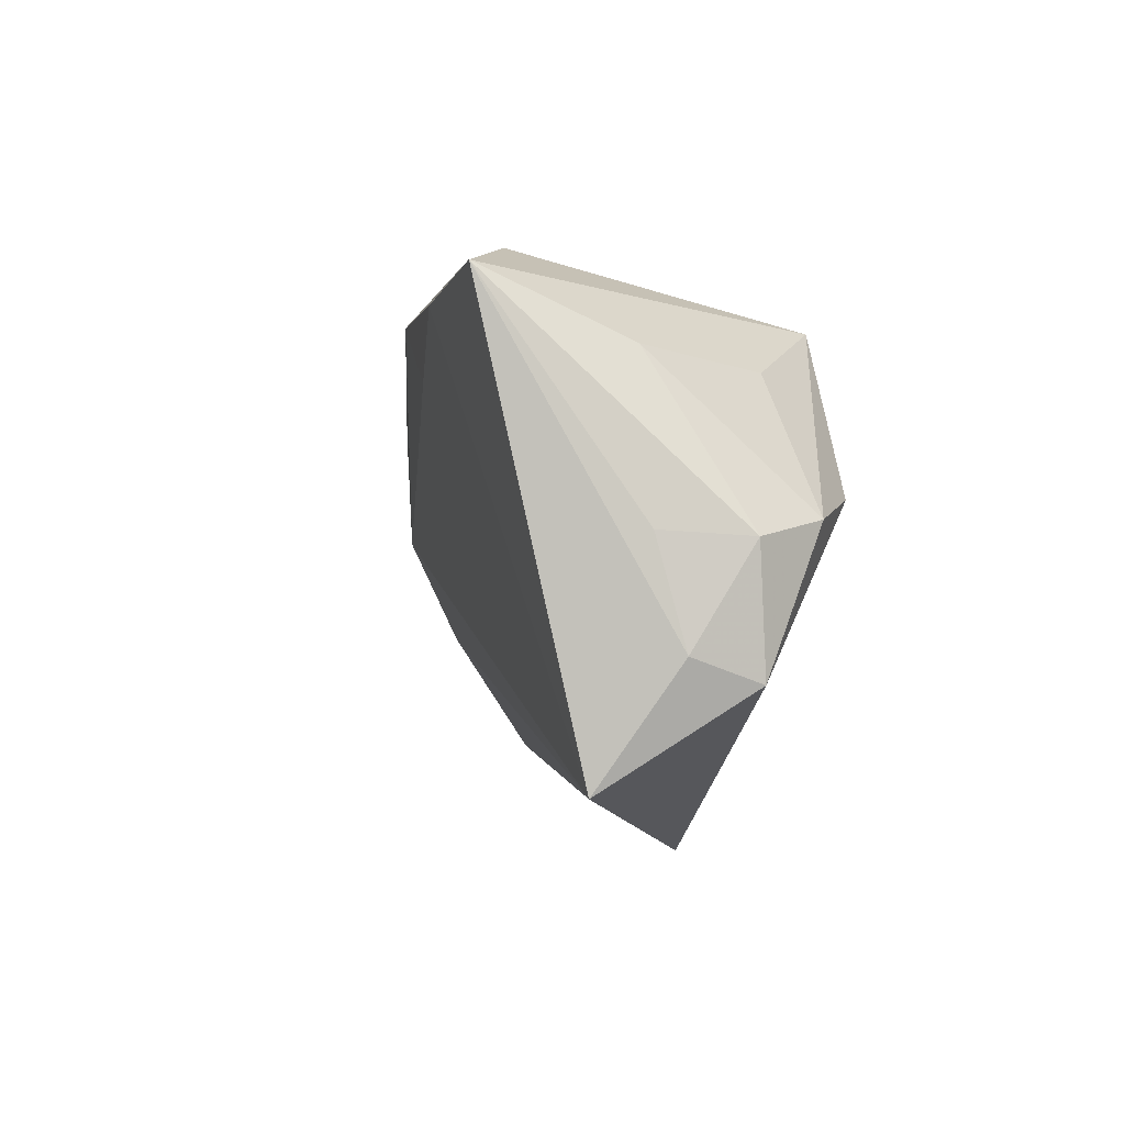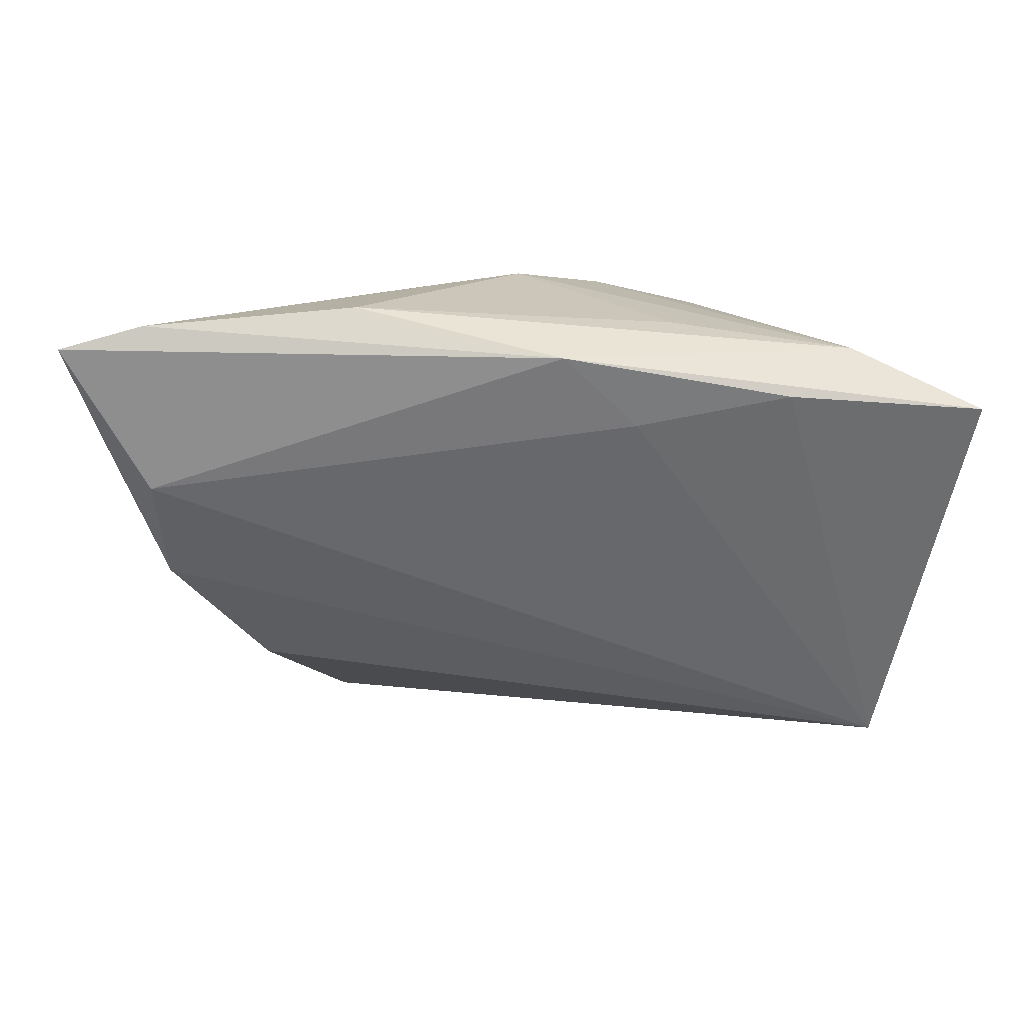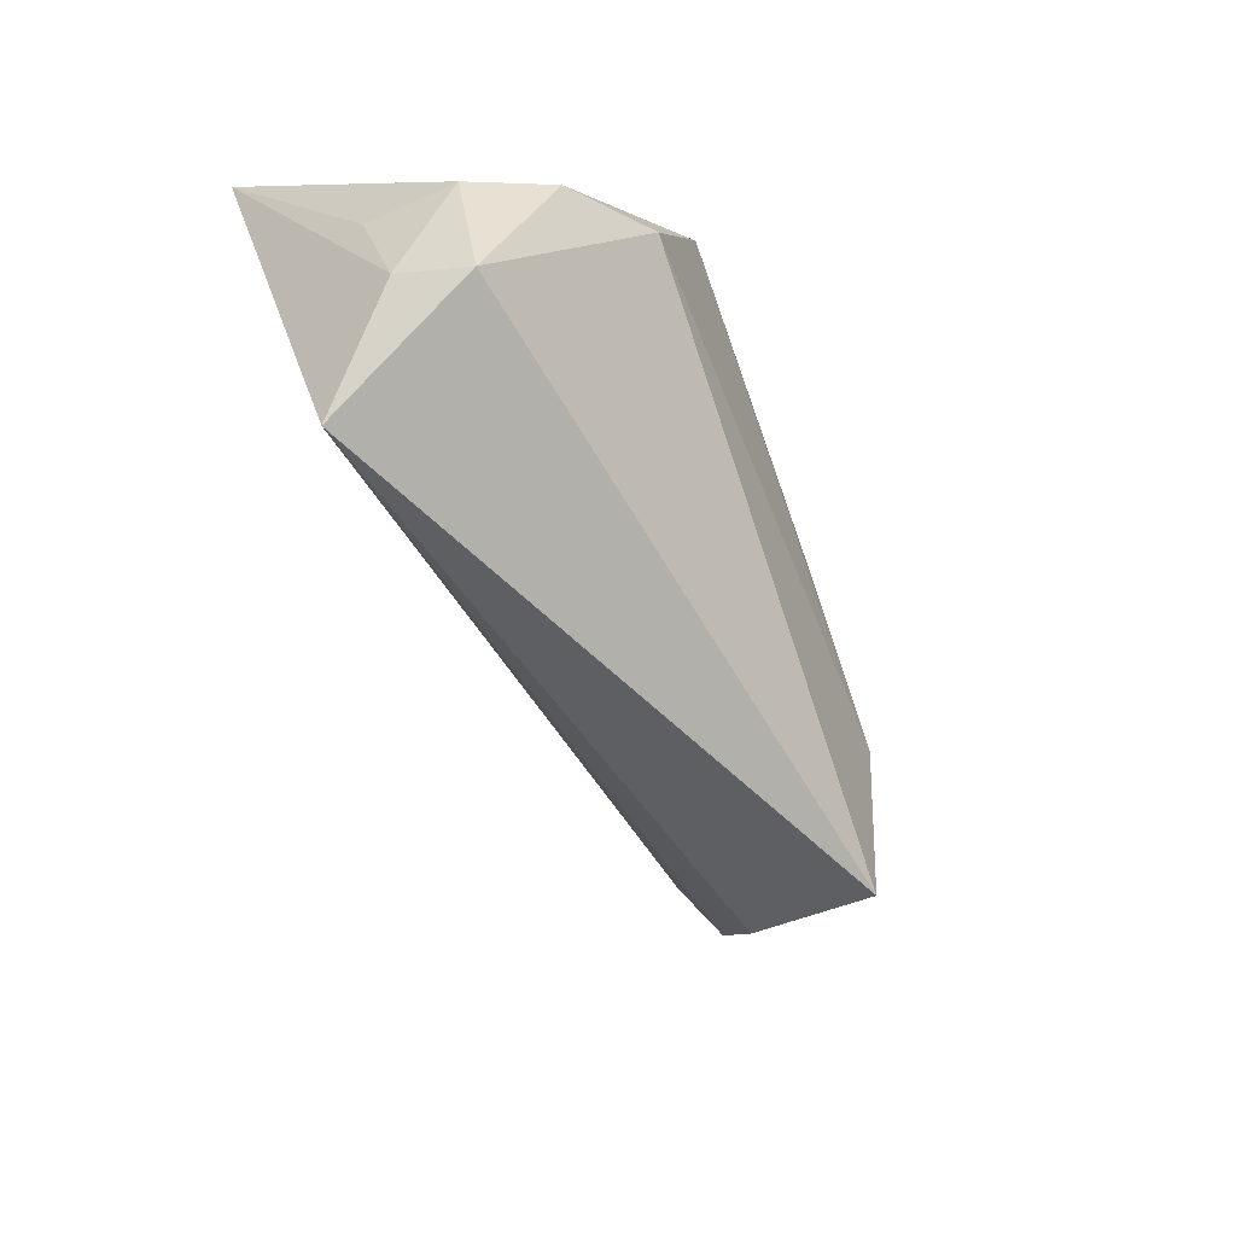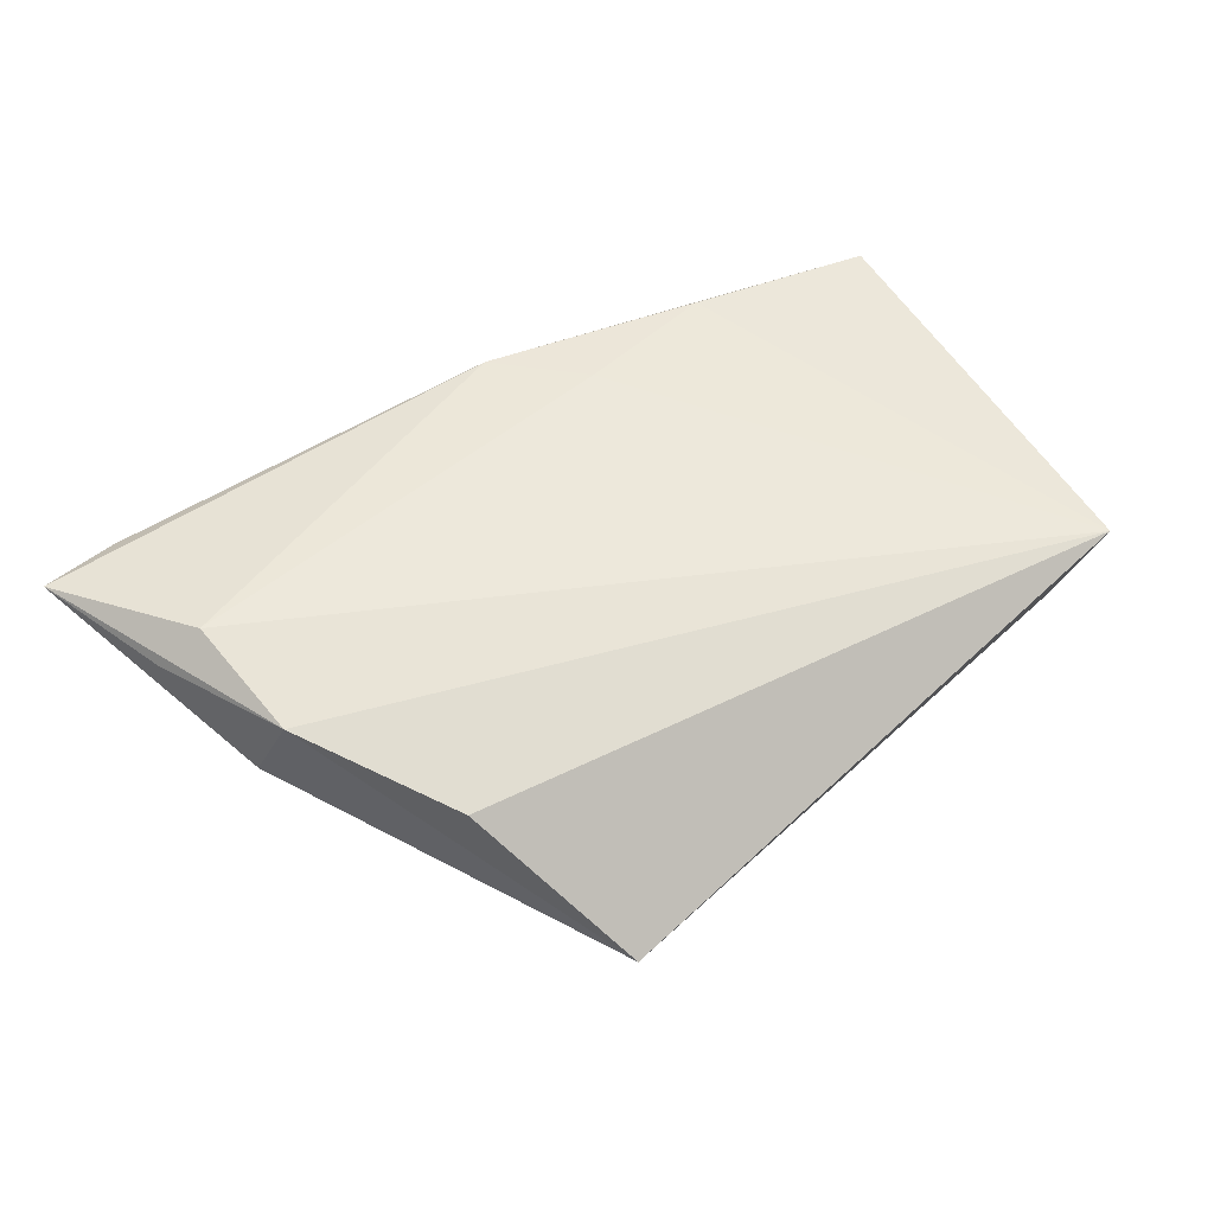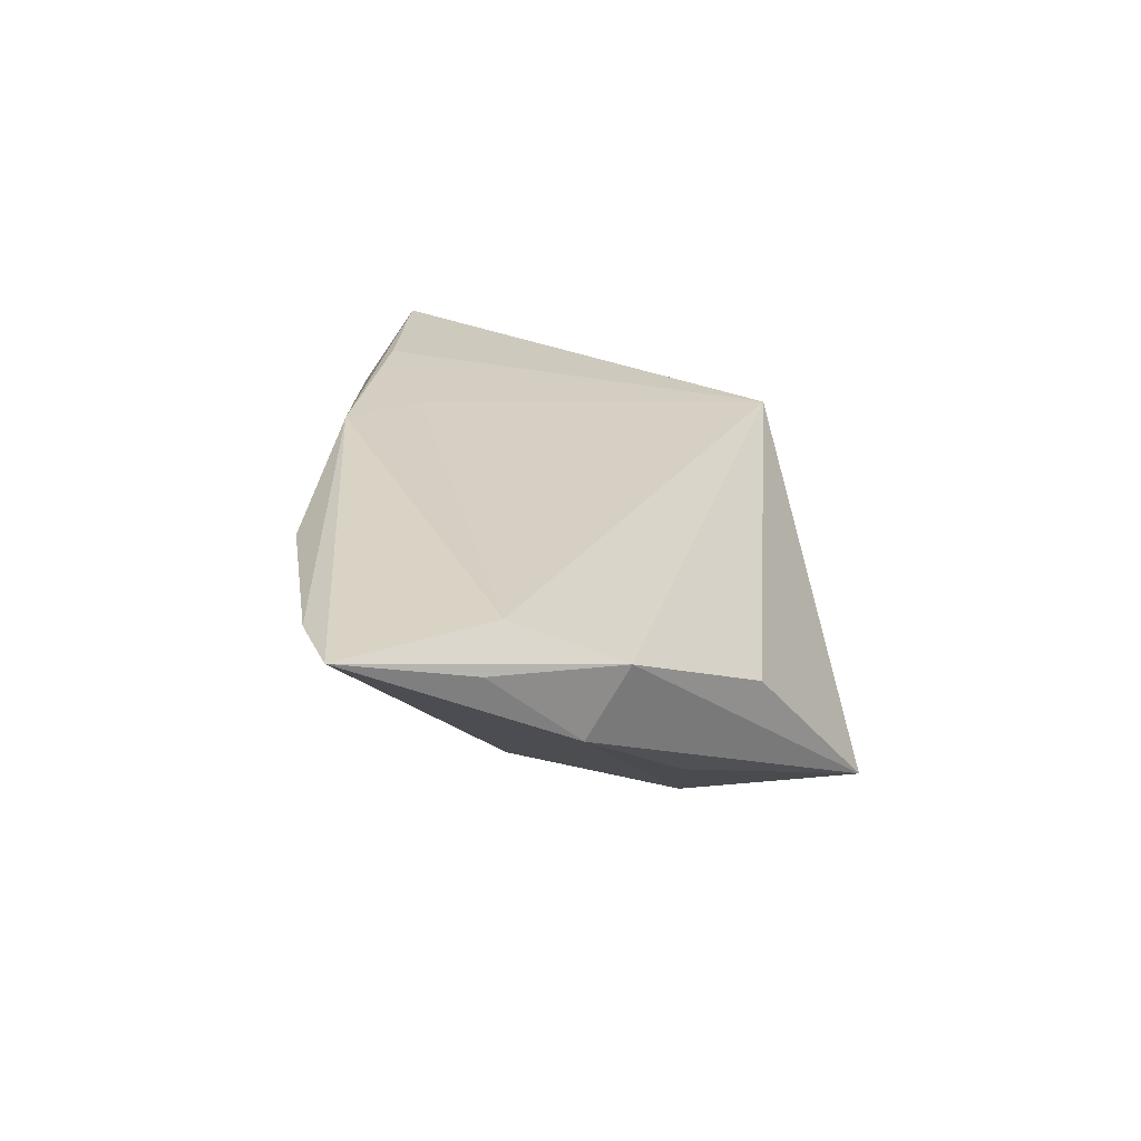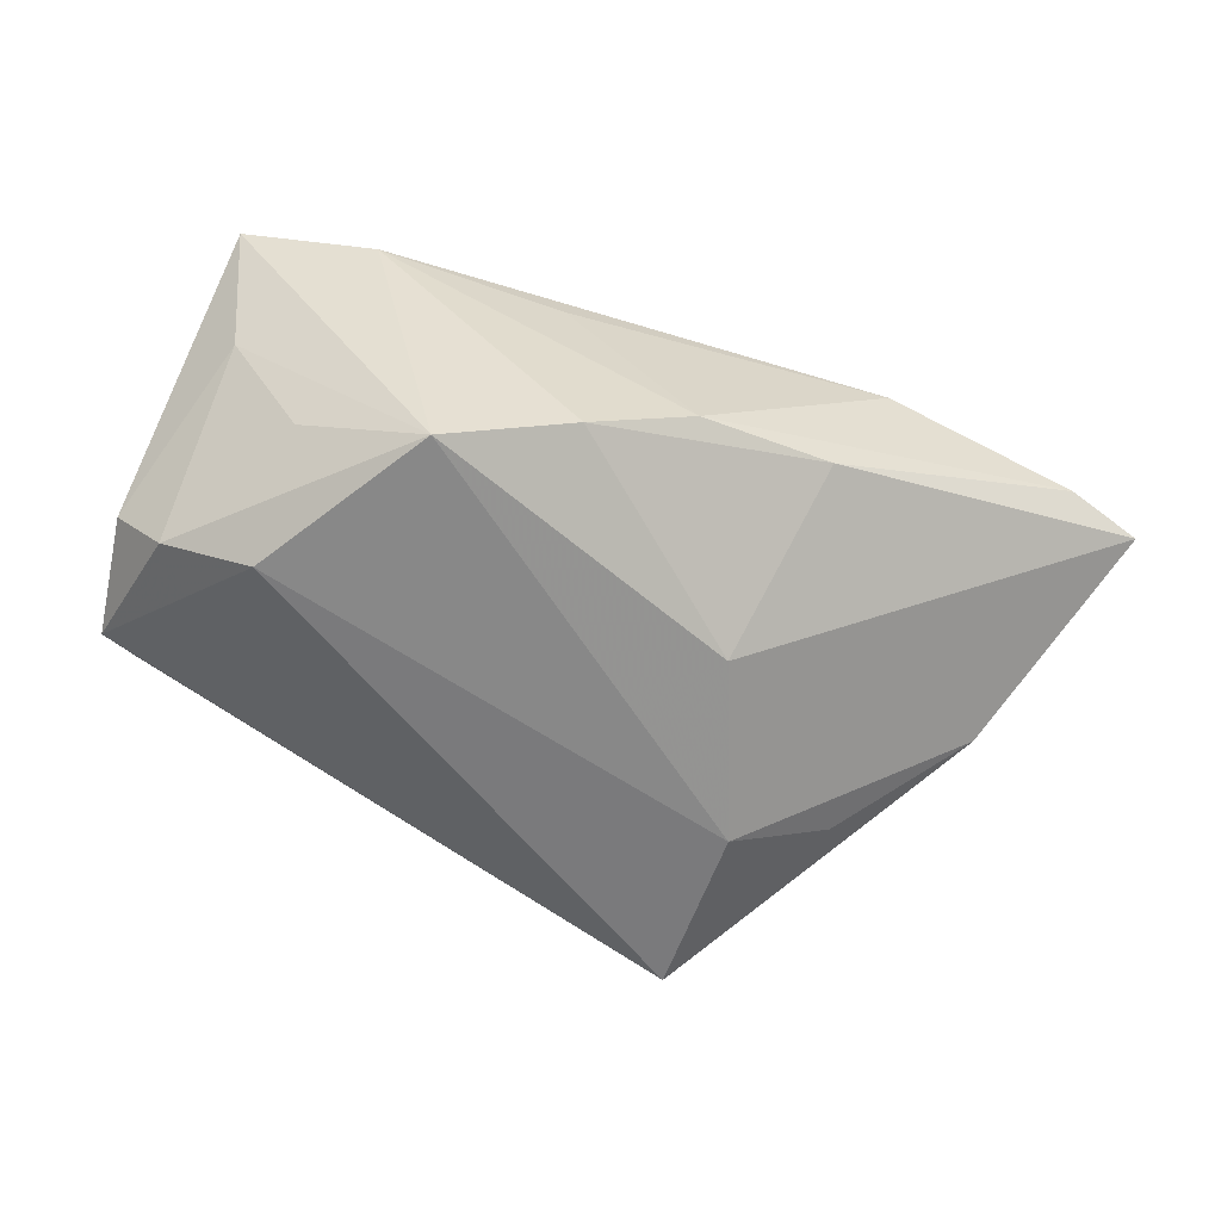
<metadata>
{"format":"obj","ext":"obj","renderer":"f3d","projection":"perspective","resolution":1024,"background":"white","views":[{"elev":-11.2,"azim":77.6,"up":"+Y"},{"elev":22.0,"azim":-10.9,"up":"+Y"},{"elev":-56.7,"azim":112.6,"up":"+Y"},{"elev":35.7,"azim":-37.7,"up":"+Z"},{"elev":19.3,"azim":-95.2,"up":"+Z"},{"elev":-62.8,"azim":156.3,"up":"+Z"}]}
</metadata>
<code>
v -0.05557 0.03027 0.0129
v -0.06021 0.01189 0.008396
v -0.005847 0.02598 0.02169
v -0.04104 -0.01186 -0.01171
v 0.04597 -0.02424 -0.006998
v -0.05591 0.009478 0.01309
v 0.01006 0.02681 0.01206
v -0.02812 -0.01336 -0.02028
v 0.04807 0.01654 0.02326
v 0.04827 -0.009621 0.004841
v 0.03249 0.02355 0.01685
v 0.003672 0.01642 0.02088
v -0.0551 0.0009467 -0.001515
v 0.03333 -0.002184 -0.02028
v -0.02983 -0.0353 -0.01839
v 0.0438 0.0105 0.005022
v 0.0227 0.01978 0.02322
v 0.02152 0.01976 -0.02028
v 0.04353 -0.006748 -0.01417
v -0.01853 0.00721 -0.01886
v 0.03461 0.01091 -0.01067
v -0.05415 -0.004289 0.006811
v -0.00563 0.02856 -0.008221
v 0.01627 -0.02875 0.007962
v 0.04896 -0.009982 -0.005704
v 0.04147 -0.0353 0.009801
v -0.0226 0.02814 -0.004556
v -0.04174 -0.02062 -0.0007551
v -0.03001 0.03166 0.01445
v -0.06563 0.02785 0.01263
v 0.00662 0.02516 -0.01435
v 0.04734 -0.02184 0.001232
f 15 5 26
f 14 5 15
f 27 20 30
f 9 18 11
f 30 20 13
f 15 22 13
f 8 20 18
f 8 14 15
f 18 14 8
f 8 13 20
f 16 18 9
f 9 25 16
f 32 26 5
f 5 25 32
f 9 26 32
f 19 14 18
f 19 16 25
f 19 25 5
f 5 14 19
f 17 26 9
f 17 12 26
f 15 26 28
f 28 22 15
f 30 22 6
f 26 12 6
f 6 22 26
f 2 22 30
f 30 13 2
f 2 13 22
f 15 13 4
f 4 8 15
f 13 8 4
f 10 25 9
f 9 32 10
f 10 32 25
f 18 16 21
f 21 19 18
f 16 19 21
f 1 27 30
f 29 23 1
f 1 23 27
f 12 17 3
f 30 6 3
f 3 6 12
f 3 1 30
f 29 1 3
f 3 11 29
f 9 11 3
f 3 17 9
f 26 22 24
f 24 28 26
f 22 28 24
f 31 11 18
f 31 23 11
f 27 23 31
f 18 20 31
f 20 27 31
f 29 11 7
f 7 23 29
f 11 23 7

</code>
